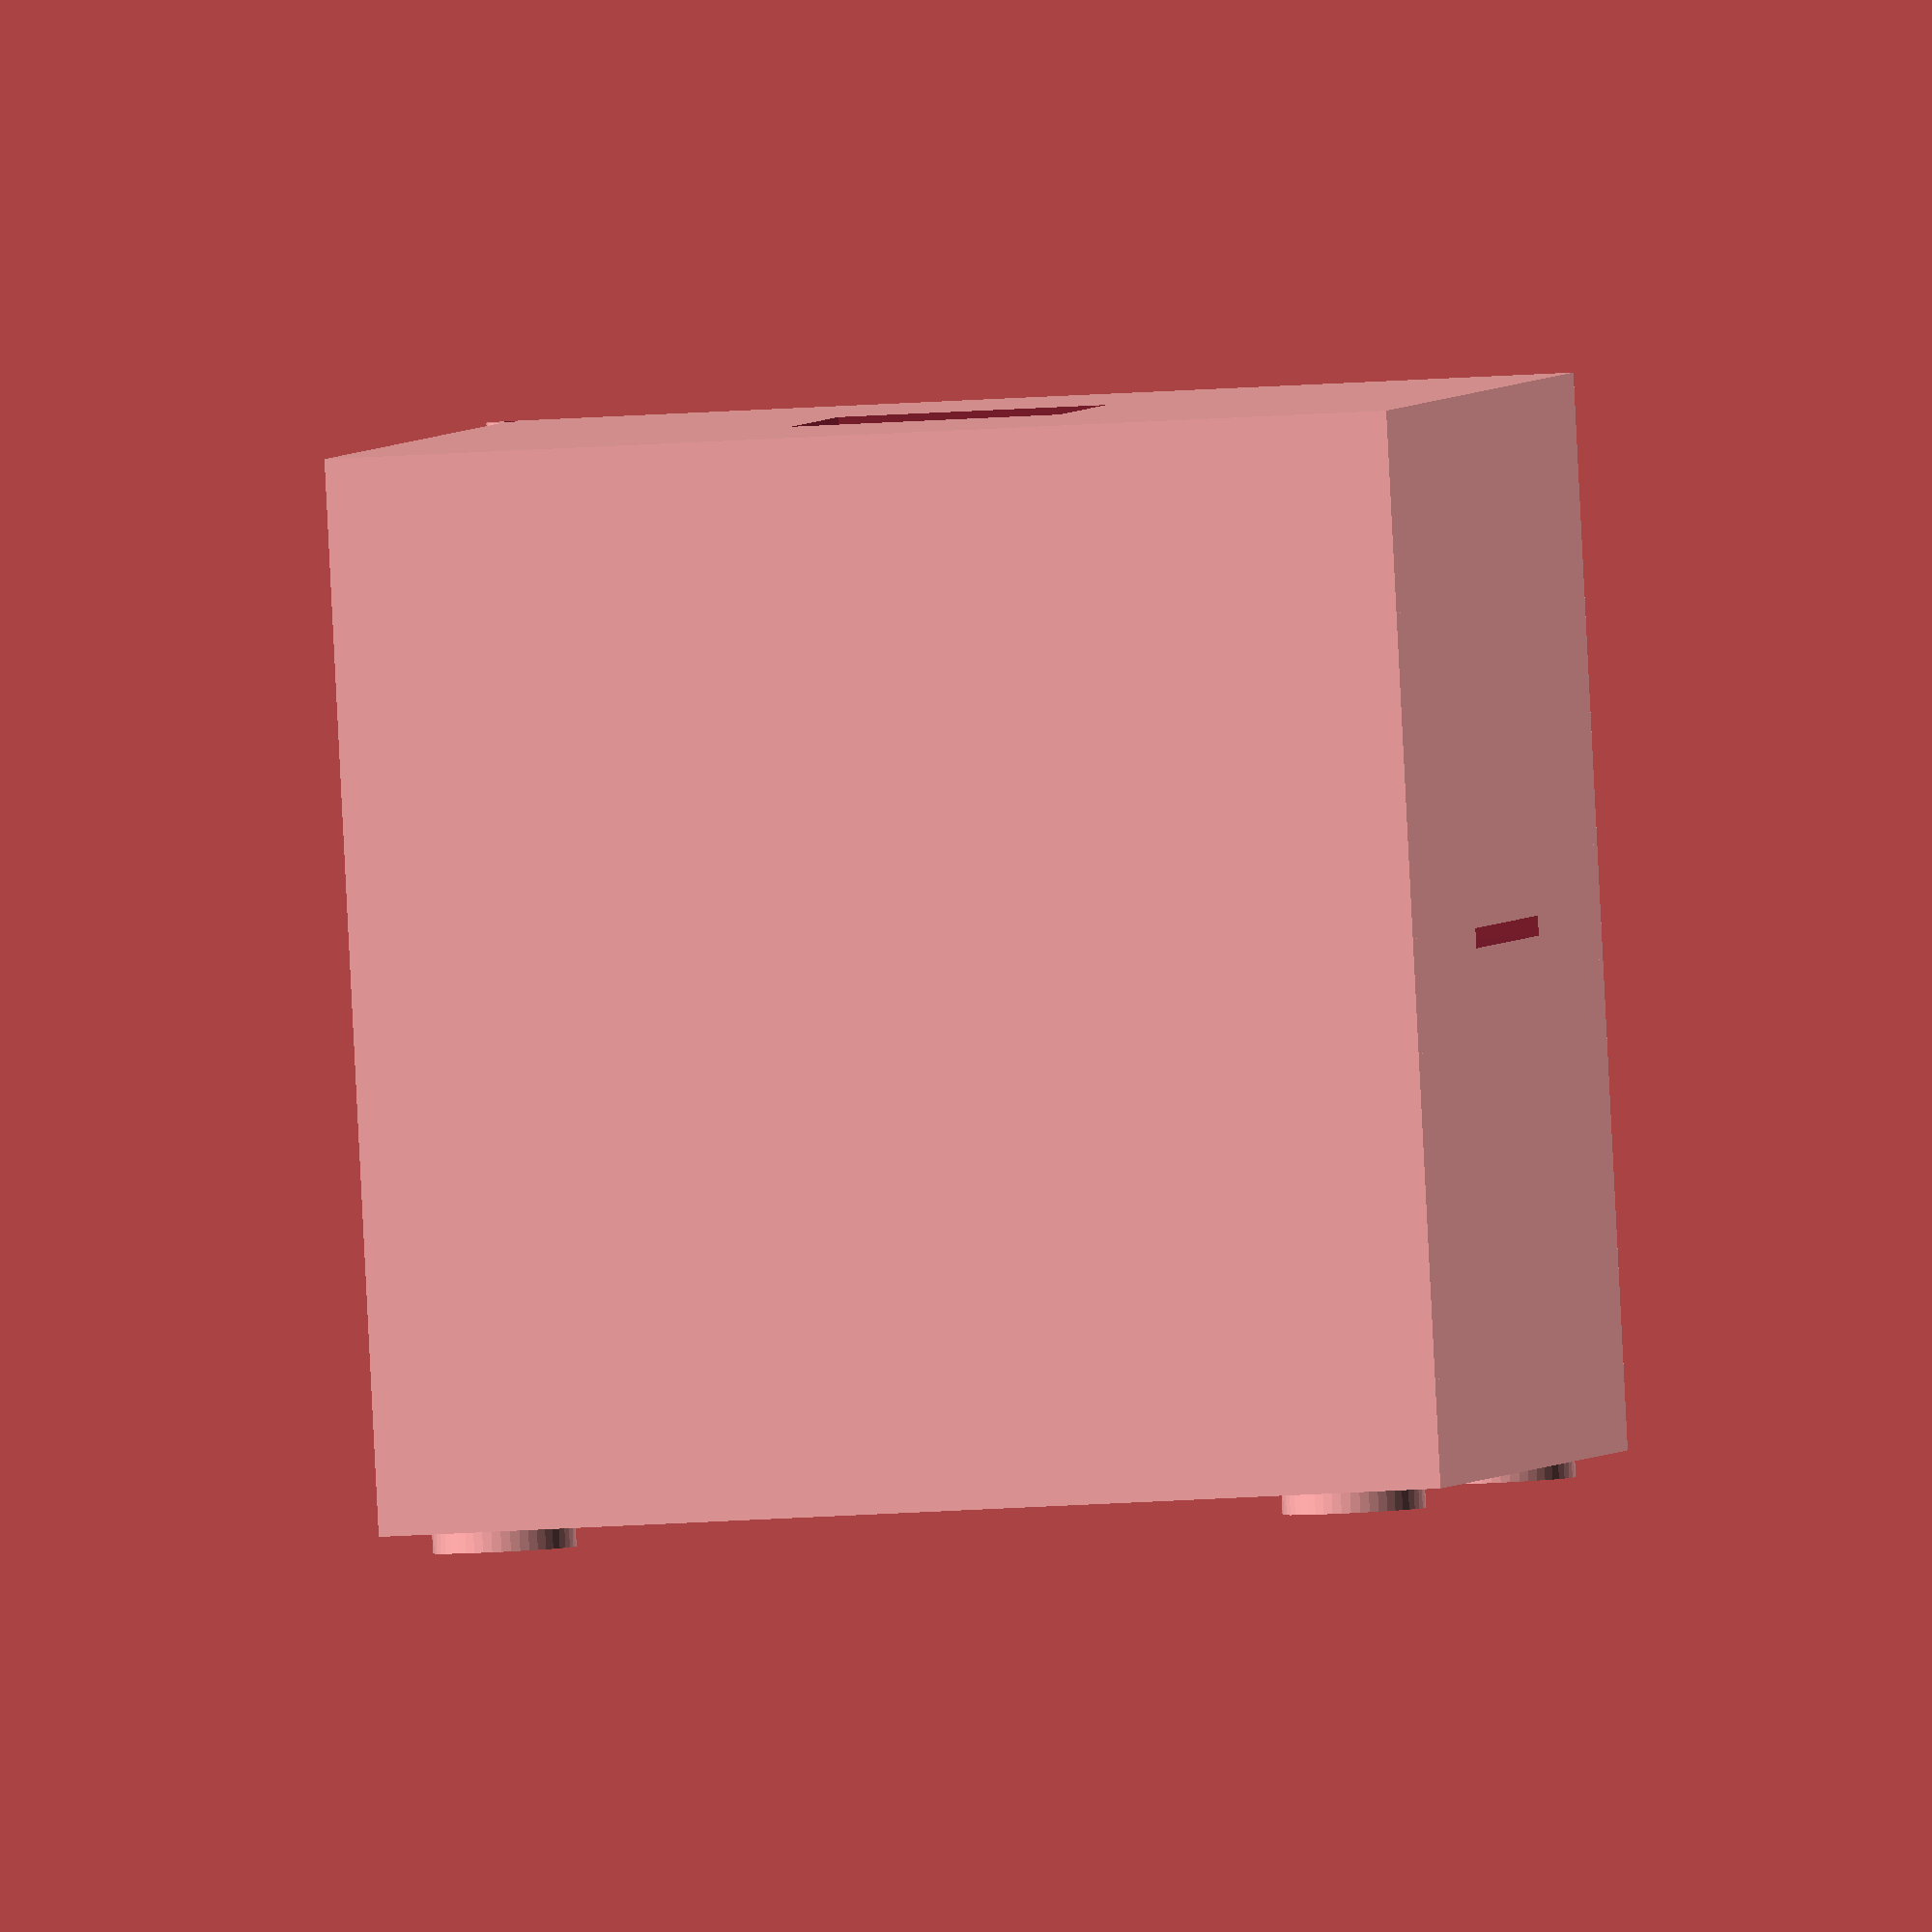
<openscad>
$fn = 48;
wall_thickness = 3;
wall_width = 150;
gold_pin_width = 50;
styrophoam_thickness = 30;

////////goldpin support //////////

module goldpin_s(){
translate([0,0,0]){
difference(){
translate([wall_width-2*wall_thickness-5,wall_width/2,(wall_width/2)+(styrophoam_thickness/4)]){
rotate([0,90,0])
cube([20,gold_pin_width,styrophoam_thickness], center = true);
}
translate([wall_width-2*wall_thickness,(wall_width/2),(wall_width/2)+(styrophoam_thickness/4)]){
rotate([0,90,0])
cube([20-10,gold_pin_width-10,styrophoam_thickness+20], center = true);
}
}
}
}

//goldpin_s();
rotate([0,90,0]){
    difference(){
    translate([-styrophoam_thickness/2-wall_thickness,wall_width/2,(wall_width/2)-2.8+2*wall_thickness/2])
    cube([styrophoam_thickness+wall_thickness,gold_pin_width+2*wall_thickness,2.8+2*wall_thickness],center=true);
    translate([-styrophoam_thickness-2*wall_thickness,wall_width/2,(wall_width/2)-2.8+2*wall_thickness/2])
    cube([4*styrophoam_thickness+wall_thickness+10,gold_pin_width,2.8],center=true);
    }
}
///goldpin support back ////////

////////TYL////////////
difference(){

cube([wall_width,wall_width,wall_thickness]);

rotate([0,90,0]){
translate([-styrophoam_thickness-2*wall_thickness+20,(wall_width/2),(wall_width/2)-2.8+2*wall_thickness/2])
    cube([4*styrophoam_thickness+wall_thickness+10,gold_pin_width,2.8],center=true);
    }

}
///////////////////////

/////////GORA///////////
difference(){

cube([wall_thickness,wall_width,wall_width]);
            rotate([0,90,0]){
    translate([-wall_width,wall_thickness,wall_width-wall_thickness])
        translate([0,0,-wall_width])
        cylinder(d = 5, h = wall_width+20);
    }
   translate([-5,(wall_width/2)-38/2,(wall_width/2)-38/2])
    cube([wall_thickness+10,38,38]);
}
/////////////////////////////////////////

/////////////////SPOD//////////////////////

difference(){
translate([wall_width-wall_thickness,0,0]){
    difference(){
    cube([wall_thickness,wall_width,wall_width]);
    
        
        rotate([0,90,0]){
    translate([-wall_width,wall_thickness,wall_width-wall_thickness])
        translate([0,0,-wall_width])
        cylinder(d = 3, h = wall_width+20);
    } 
}
}
    
//translate([wall_width-2*wall_thickness,(wall_width/2),(wall_width/2)+(styrophoam_thickness/4)]){
//rotate([0,90,0])
//cube([20-10,gold_pin_width-10,styrophoam_thickness], center = true);
//}
   } 
    

cube([wall_width,wall_thickness,wall_width-5]);
translate([0,wall_width-wall_thickness,0]){
    cube([wall_width,wall_thickness,wall_width]);
}
rotate([0,90,0]){
    translate([-wall_width,wall_thickness,0]){
        difference(){
        cylinder(d = 2*wall_thickness, h = wall_thickness);
        translate([0,0,-5])
        cylinder(d = 3.2, h = wall_thickness+15);  
        }
            }
}

rotate([0,90,0]){
    translate([-wall_width,wall_thickness,wall_width-wall_thickness])
    difference(){
        cylinder(d =2*wall_thickness , h = wall_thickness); 
        translate([0,0,-wall_width])
        cylinder(d = 3.2, h = wall_width+20);
    } 
}
 // feet

translate([wall_width,15,15]){

    rotate([0,90,0]){
    translate([0,0,0]){
        difference(){
        cylinder(d = 20, h = wall_thickness);
        
        }
            }
}
}
translate([wall_width,wall_width -15,15]){

    rotate([0,90,0]){
    translate([0,0,0]){
        difference(){
        cylinder(d = 20, h = wall_thickness);
        
        }
            }
}
}
translate([wall_width,wall_width -15,wall_width -15]){

    rotate([0,90,0]){
    translate([0,0,0]){
        difference(){
        cylinder(d = 20, h = wall_thickness);
        
        }
            }
}
}
translate([wall_width,15,wall_width -15]){

    rotate([0,90,0]){
    translate([0,0,0]){
        difference(){
        cylinder(d = 20, h = wall_thickness);
        
        }
            }
}
}

///////////////////////////////////////////
</openscad>
<views>
elev=194.4 azim=286.2 roll=79.6 proj=o view=wireframe
</views>
